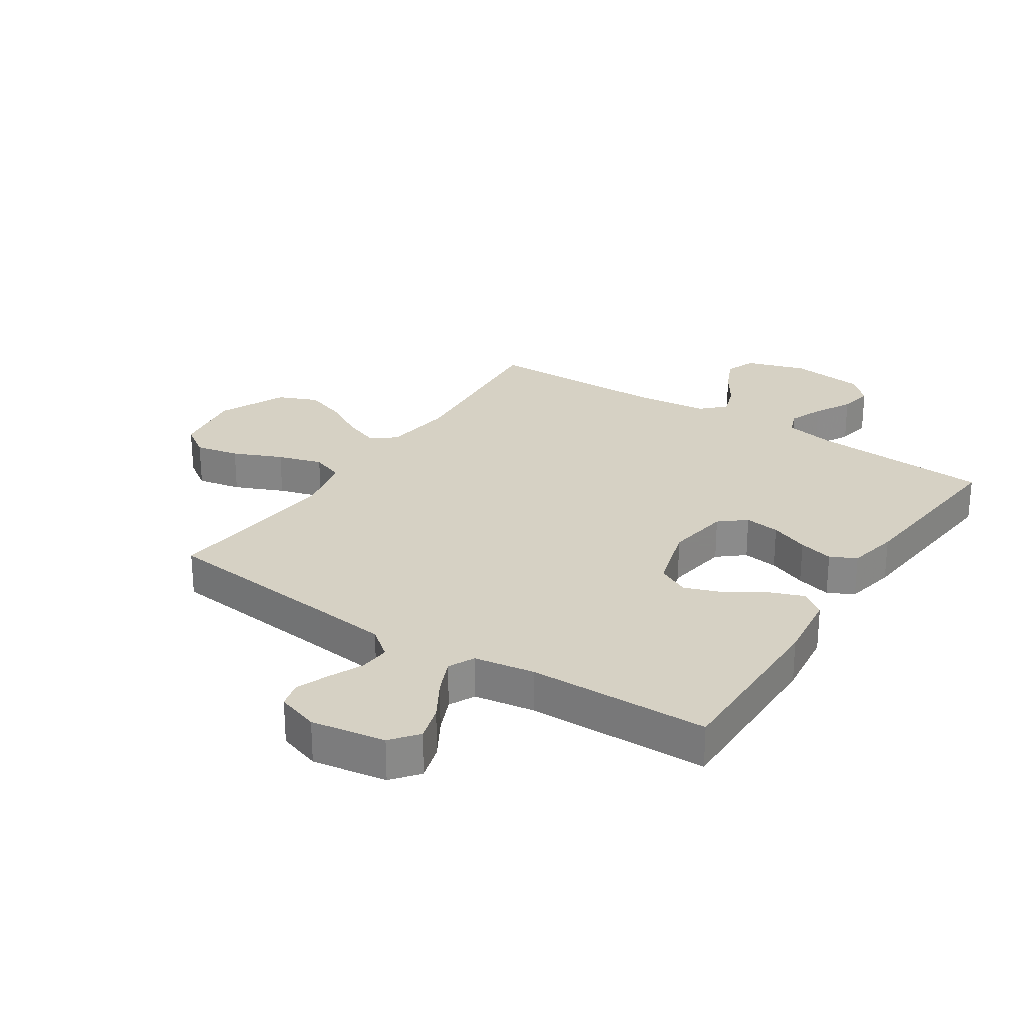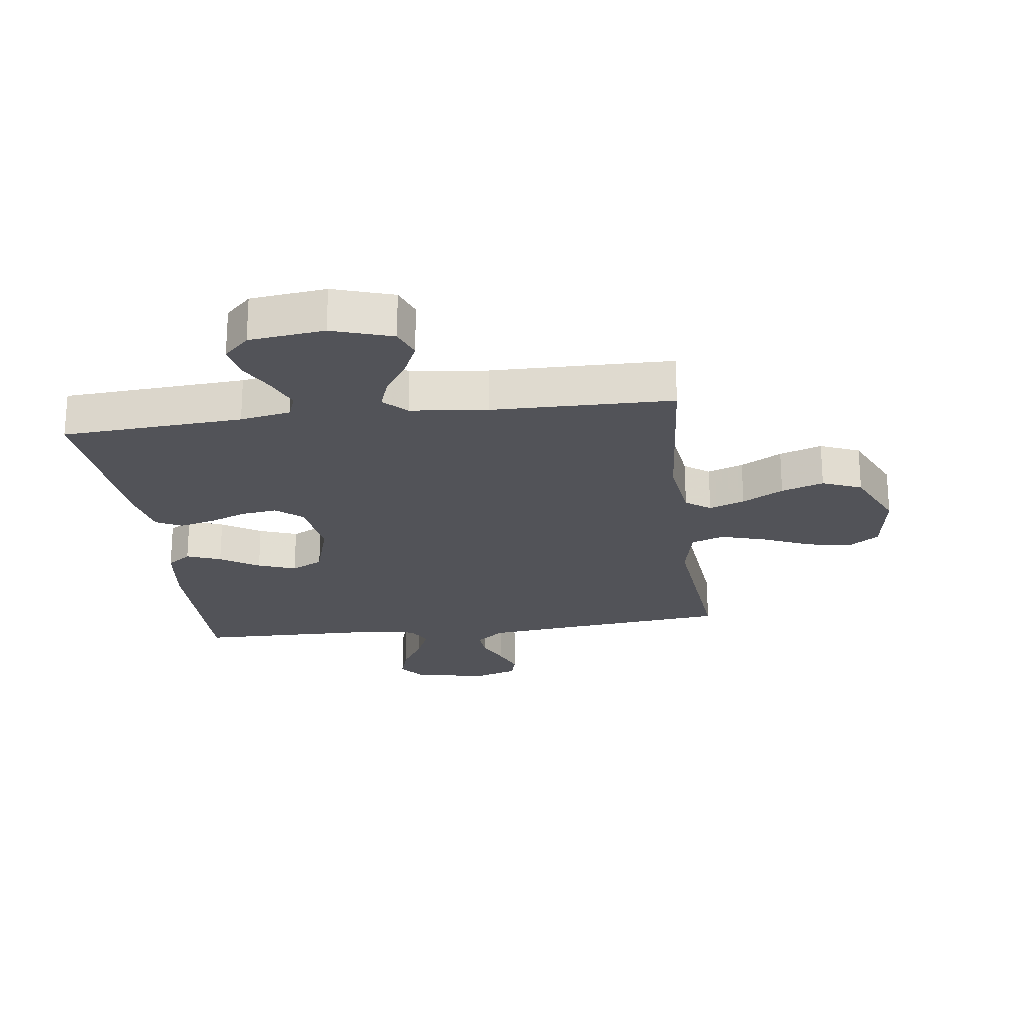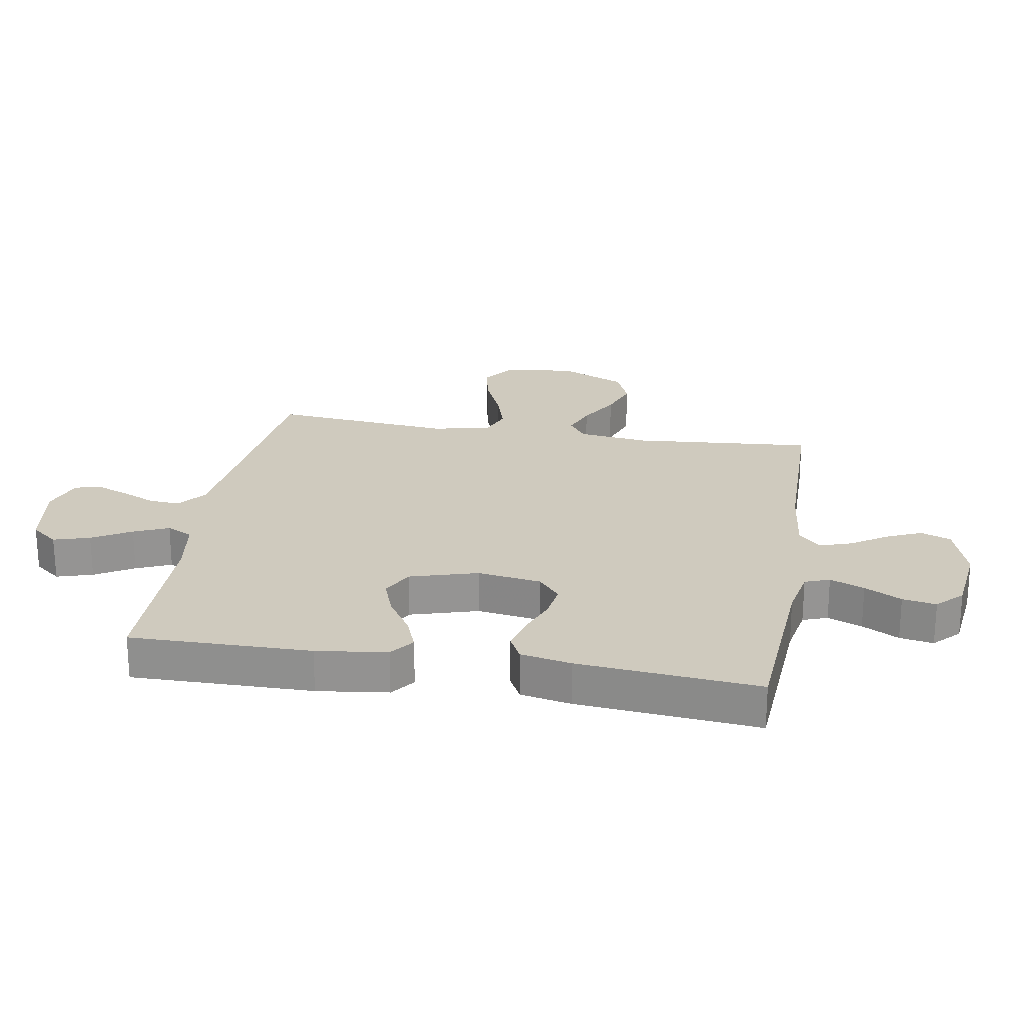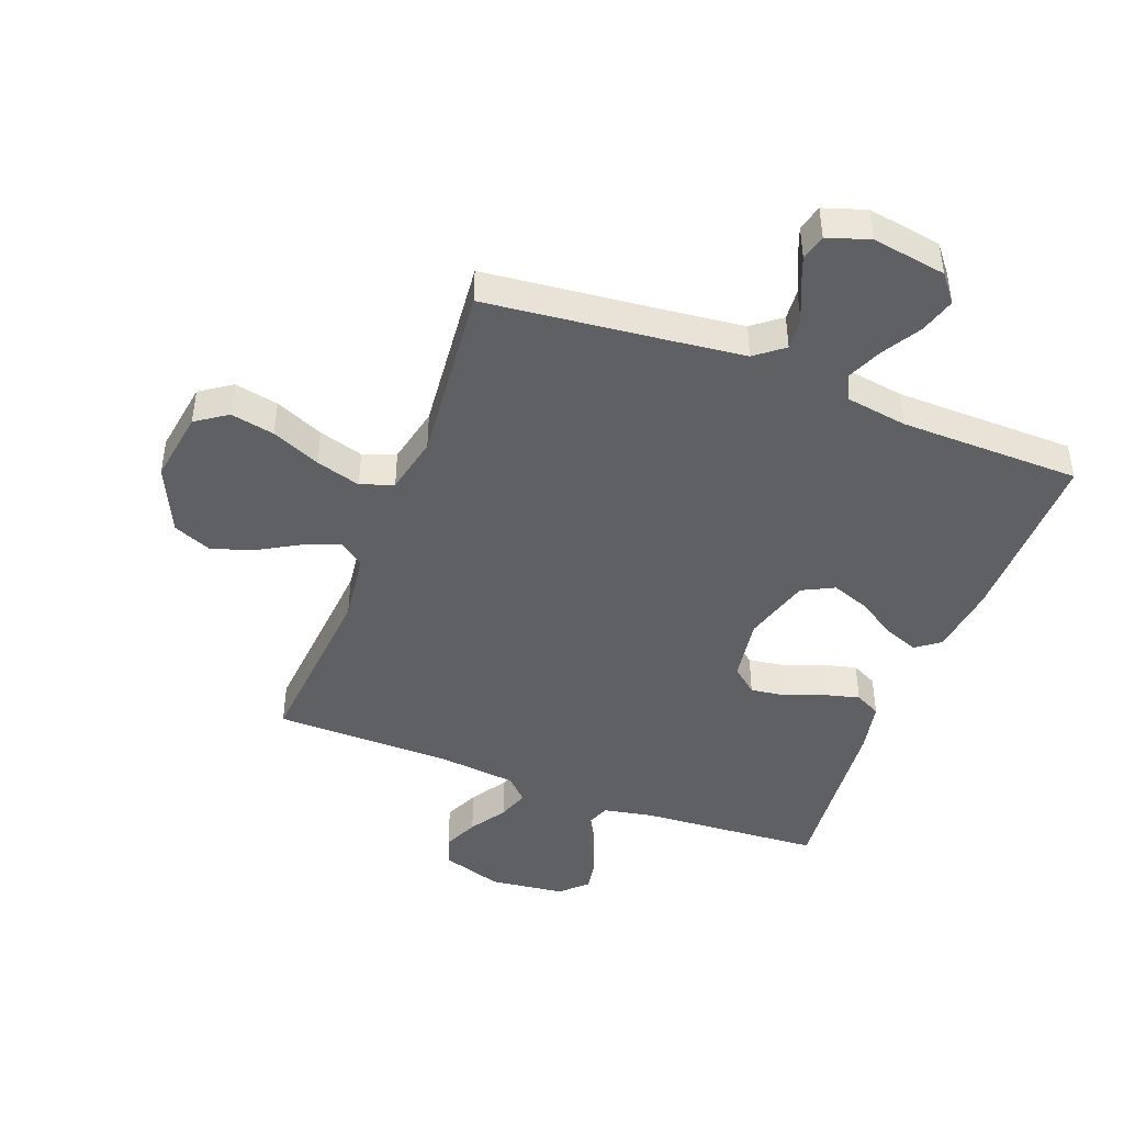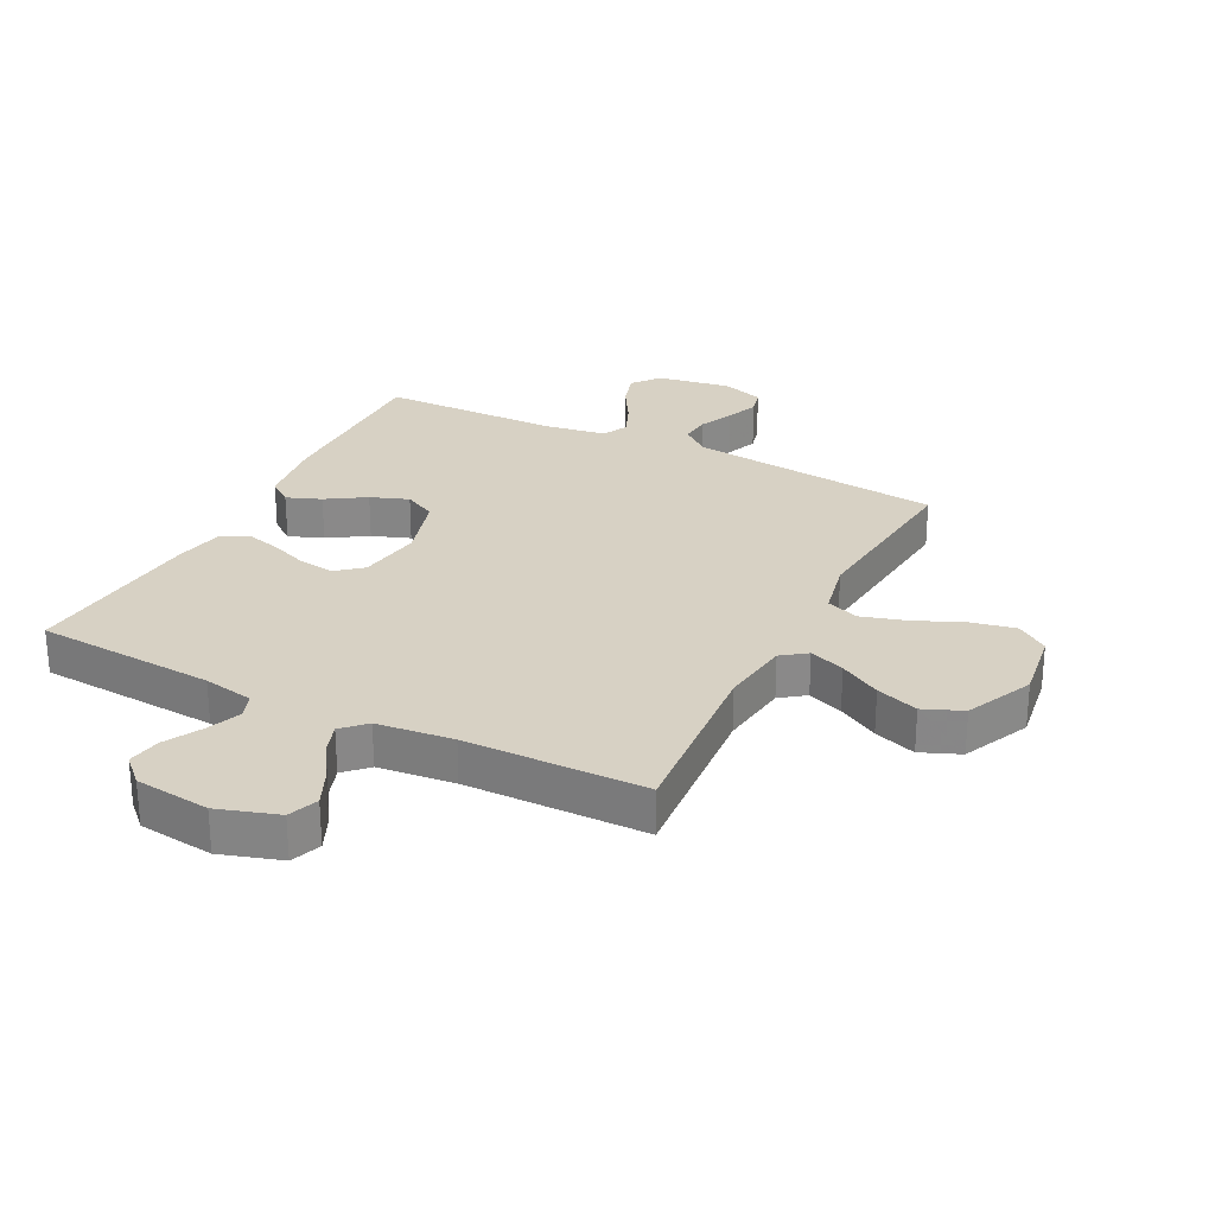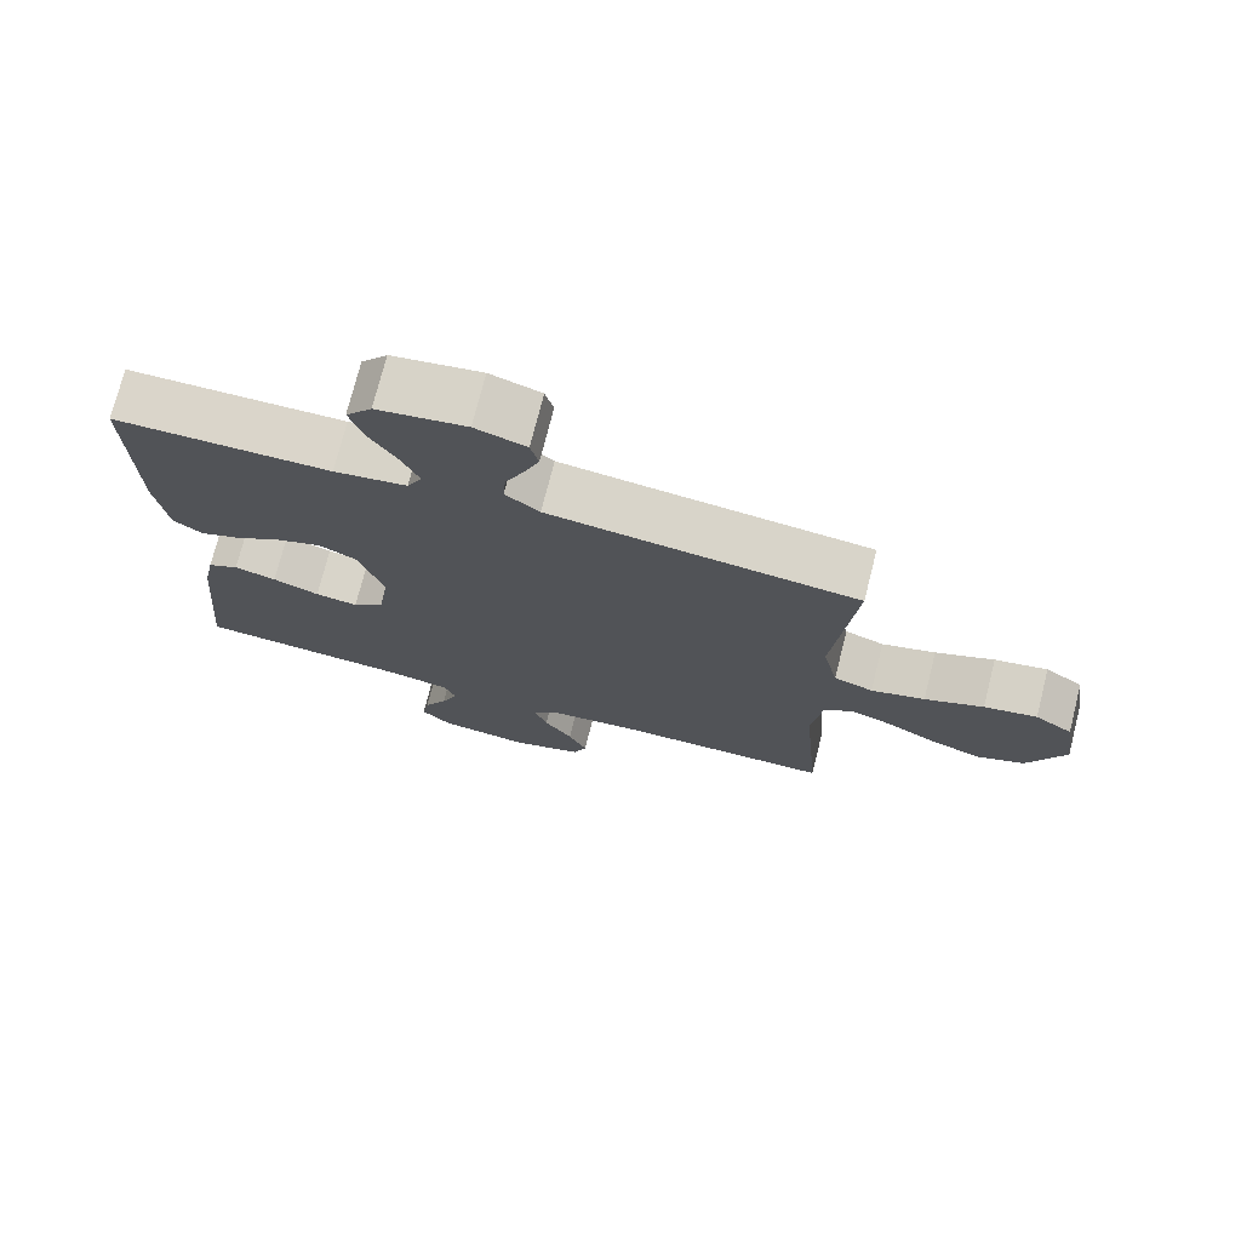
<metadata>
{"format":"obj","ext":"obj","renderer":"f3d","projection":"perspective","resolution":1024,"background":"white","views":[{"elev":26.6,"azim":33.3,"up":"+Y"},{"elev":-22.7,"azim":-172.6,"up":"+Y"},{"elev":23.2,"azim":99.6,"up":"+Y"},{"elev":-44.6,"azim":-20.8,"up":"+Y"},{"elev":27.1,"azim":-153.0,"up":"+Y"},{"elev":74.3,"azim":-165.8,"up":"+Z"}]}
</metadata>
<code>
v 0.5 0.07 0.5
v 0.497 0.07 0.2
v 0.482 0.07 0.083
v 0.442 0.07 0.053
v 0.385 0.07 0.075
v 0.321 0.07 0.116
v 0.258 0.07 0.139
v 0.205 0.07 0.112
v 0.172 0.07 0
v 0.188 0.07 -0.106
v 0.231 0.07 -0.142
v 0.29 0.07 -0.134
v 0.354 0.07 -0.109
v 0.412 0.07 -0.094
v 0.455 0.07 -0.116
v 0.472 0.07 -0.2
v 0.5 0.07 -0.5
v 0.2 0.07 -0.52
v 0.116 0.07 -0.536
v 0.101 0.07 -0.577
v 0.124 0.07 -0.634
v 0.157 0.07 -0.695
v 0.167 0.07 -0.751
v 0.125 0.07 -0.792
v 0 0.07 -0.807
v -0.1 0.07 -0.775
v -0.119 0.07 -0.725
v -0.093 0.07 -0.667
v -0.054 0.07 -0.607
v -0.036 0.07 -0.555
v -0.073 0.07 -0.518
v -0.2 0.07 -0.504
v -0.5 0.07 -0.5
v -0.475 0.07 -0.2
v -0.49 0.07 -0.084
v -0.531 0.07 -0.054
v -0.59 0.07 -0.076
v -0.658 0.07 -0.115
v -0.728 0.07 -0.139
v -0.793 0.07 -0.112
v -0.844 0.07 0
v -0.826 0.07 0.12
v -0.774 0.07 0.156
v -0.701 0.07 0.141
v -0.62 0.07 0.106
v -0.546 0.07 0.084
v -0.492 0.07 0.104
v -0.471 0.07 0.2
v -0.5 0.07 0.5
v -0.2 0.07 0.532
v -0.077 0.07 0.546
v -0.03 0.07 0.583
v -0.034 0.07 0.634
v -0.06 0.07 0.691
v -0.081 0.07 0.745
v -0.07 0.07 0.788
v 0 0.07 0.811
v 0.123 0.07 0.791
v 0.159 0.07 0.746
v 0.141 0.07 0.686
v 0.103 0.07 0.622
v 0.078 0.07 0.564
v 0.099 0.07 0.521
v 0.2 0.07 0.505
v 0.5 0 0.5
v 0.497 0 0.2
v 0.482 0 0.083
v 0.442 0 0.053
v 0.385 0 0.075
v 0.321 0 0.116
v 0.258 0 0.139
v 0.205 0 0.112
v 0.172 0 0
v 0.188 0 -0.106
v 0.231 0 -0.142
v 0.29 0 -0.134
v 0.354 0 -0.109
v 0.412 0 -0.094
v 0.455 0 -0.116
v 0.472 0 -0.2
v 0.5 0 -0.5
v 0.2 0 -0.52
v 0.116 0 -0.536
v 0.101 0 -0.577
v 0.124 0 -0.634
v 0.157 0 -0.695
v 0.167 0 -0.751
v 0.125 0 -0.792
v 0 0 -0.807
v -0.1 0 -0.775
v -0.119 0 -0.725
v -0.093 0 -0.667
v -0.054 0 -0.607
v -0.036 0 -0.555
v -0.073 0 -0.518
v -0.2 0 -0.504
v -0.5 0 -0.5
v -0.475 0 -0.2
v -0.49 0 -0.084
v -0.531 0 -0.054
v -0.59 0 -0.076
v -0.658 0 -0.115
v -0.728 0 -0.139
v -0.793 0 -0.112
v -0.844 0 0
v -0.826 0 0.12
v -0.774 0 0.156
v -0.701 0 0.141
v -0.62 0 0.106
v -0.546 0 0.084
v -0.492 0 0.104
v -0.471 0 0.2
v -0.5 0 0.5
v -0.2 0 0.532
v -0.077 0 0.546
v -0.03 0 0.583
v -0.034 0 0.634
v -0.06 0 0.691
v -0.081 0 0.745
v -0.07 0 0.788
v 0 0 0.811
v 0.123 0 0.791
v 0.159 0 0.746
v 0.141 0 0.686
v 0.103 0 0.622
v 0.078 0 0.564
v 0.099 0 0.521
v 0.2 0 0.505
f 58 59 60 61
f 58 61 62
f 57 58 62
f 56 57 62
f 53 54 55 56
f 53 56 62 63
f 48 49 50
f 47 48 50 51
f 42 43 44 45
f 42 45 46
f 41 42 46
f 40 41 46
f 37 38 39 40
f 36 37 40 46
f 35 36 46 47
f 32 33 34
f 31 32 34 35
f 30 31 35 47
f 26 27 28 29
f 26 29 30
f 25 26 30
f 24 25 30
f 21 22 23 24
f 20 21 24 30
f 19 20 30 47
f 15 16 17 18
f 12 13 14 15
f 11 12 15 18
f 10 11 18 19
f 3 4 5 6
f 3 6 7
f 64 1 2 3
f 63 64 3 7
f 52 53 63 7
f 9 10 19 47
f 8 9 47 51
f 7 8 51 52
f 125 124 123 122
f 126 125 122
f 126 122 121
f 126 121 120
f 120 119 118 117
f 127 126 120 117
f 114 113 112
f 115 114 112 111
f 109 108 107 106
f 110 109 106
f 110 106 105
f 110 105 104
f 104 103 102 101
f 110 104 101 100
f 111 110 100 99
f 98 97 96
f 99 98 96 95
f 111 99 95 94
f 93 92 91 90
f 94 93 90
f 94 90 89
f 94 89 88
f 88 87 86 85
f 94 88 85 84
f 111 94 84 83
f 82 81 80 79
f 79 78 77 76
f 82 79 76 75
f 83 82 75 74
f 70 69 68 67
f 71 70 67
f 67 66 65 128
f 71 67 128 127
f 71 127 117 116
f 111 83 74 73
f 115 111 73 72
f 116 115 72 71
f 1 65 66 2
f 2 66 67 3
f 3 67 68 4
f 4 68 69 5
f 5 69 70 6
f 6 70 71 7
f 7 71 72 8
f 8 72 73 9
f 9 73 74 10
f 10 74 75 11
f 11 75 76 12
f 12 76 77 13
f 13 77 78 14
f 14 78 79 15
f 15 79 80 16
f 16 80 81 17
f 17 81 82 18
f 18 82 83 19
f 19 83 84 20
f 20 84 85 21
f 21 85 86 22
f 22 86 87 23
f 23 87 88 24
f 24 88 89 25
f 25 89 90 26
f 26 90 91 27
f 27 91 92 28
f 28 92 93 29
f 29 93 94 30
f 30 94 95 31
f 31 95 96 32
f 32 96 97 33
f 33 97 98 34
f 34 98 99 35
f 35 99 100 36
f 36 100 101 37
f 37 101 102 38
f 38 102 103 39
f 39 103 104 40
f 40 104 105 41
f 41 105 106 42
f 42 106 107 43
f 43 107 108 44
f 44 108 109 45
f 45 109 110 46
f 46 110 111 47
f 47 111 112 48
f 48 112 113 49
f 49 113 114 50
f 50 114 115 51
f 51 115 116 52
f 52 116 117 53
f 53 117 118 54
f 54 118 119 55
f 55 119 120 56
f 56 120 121 57
f 57 121 122 58
f 58 122 123 59
f 59 123 124 60
f 60 124 125 61
f 61 125 126 62
f 62 126 127 63
f 63 127 128 64
f 64 128 65 1

</code>
